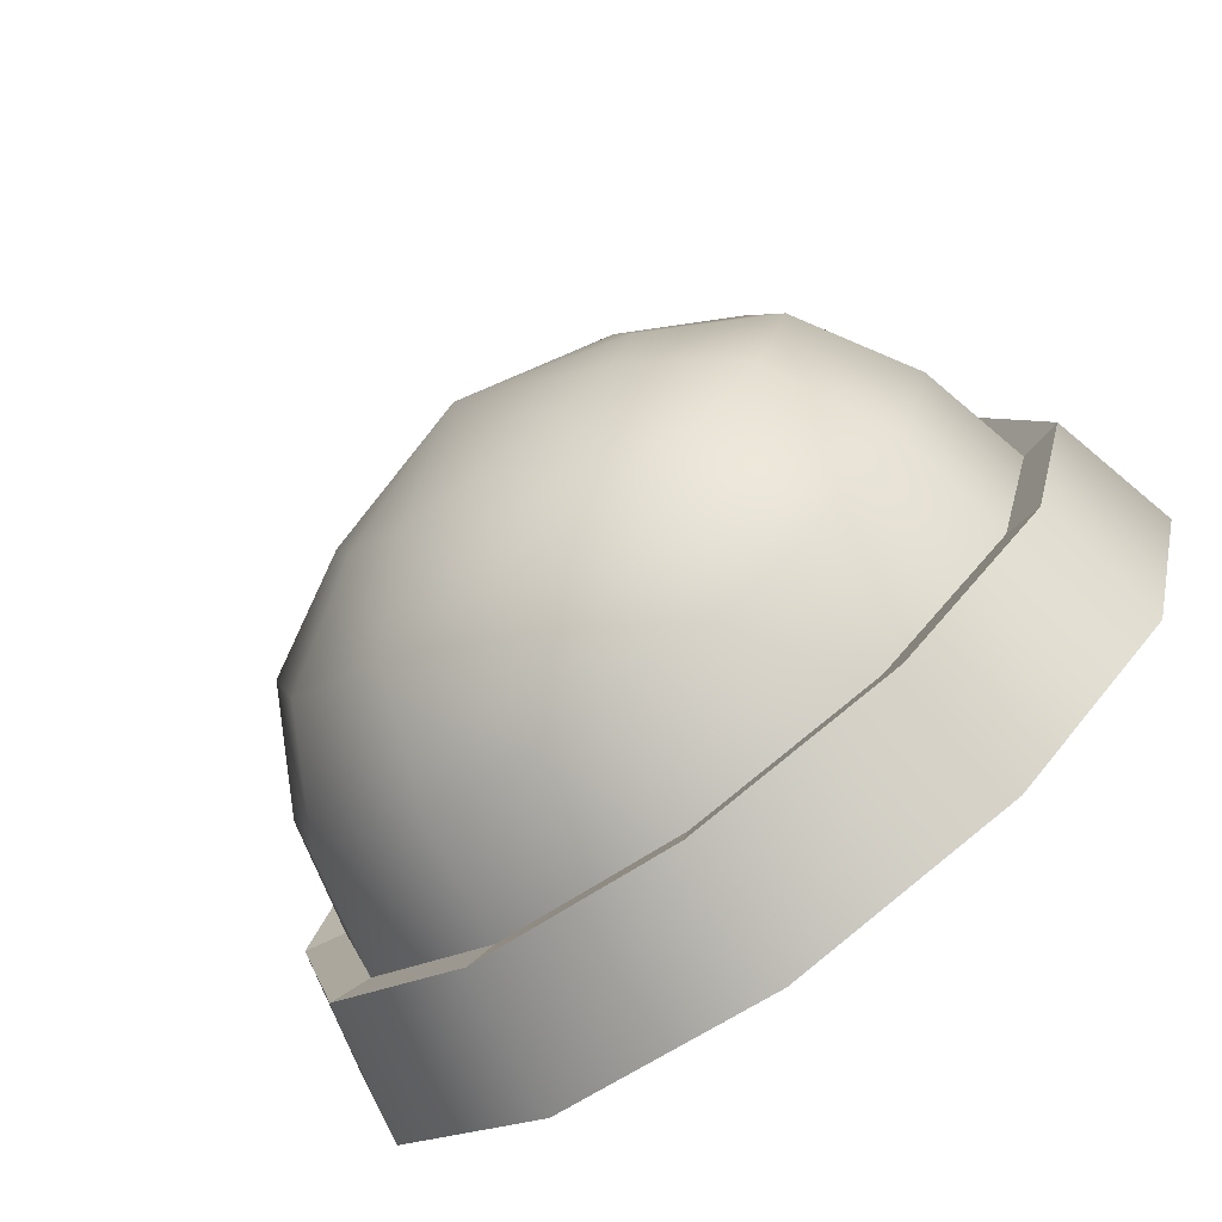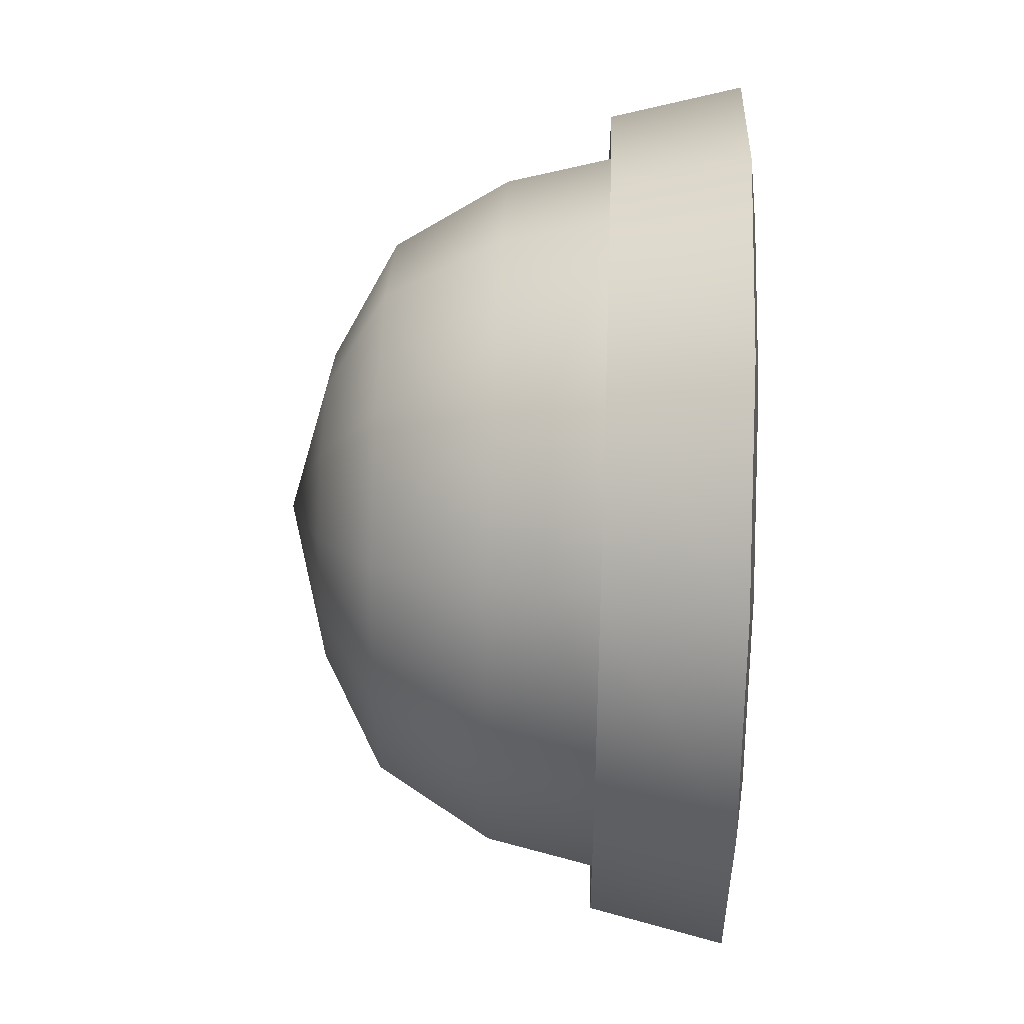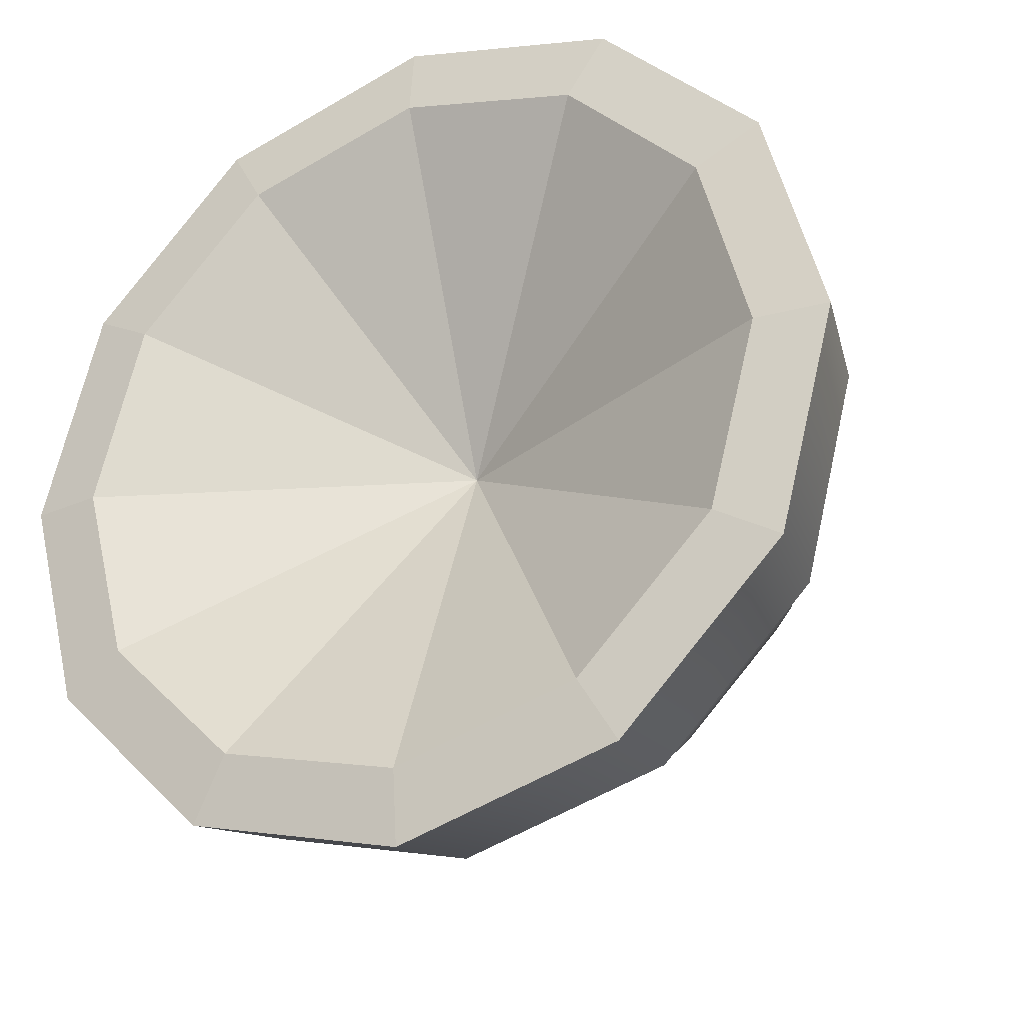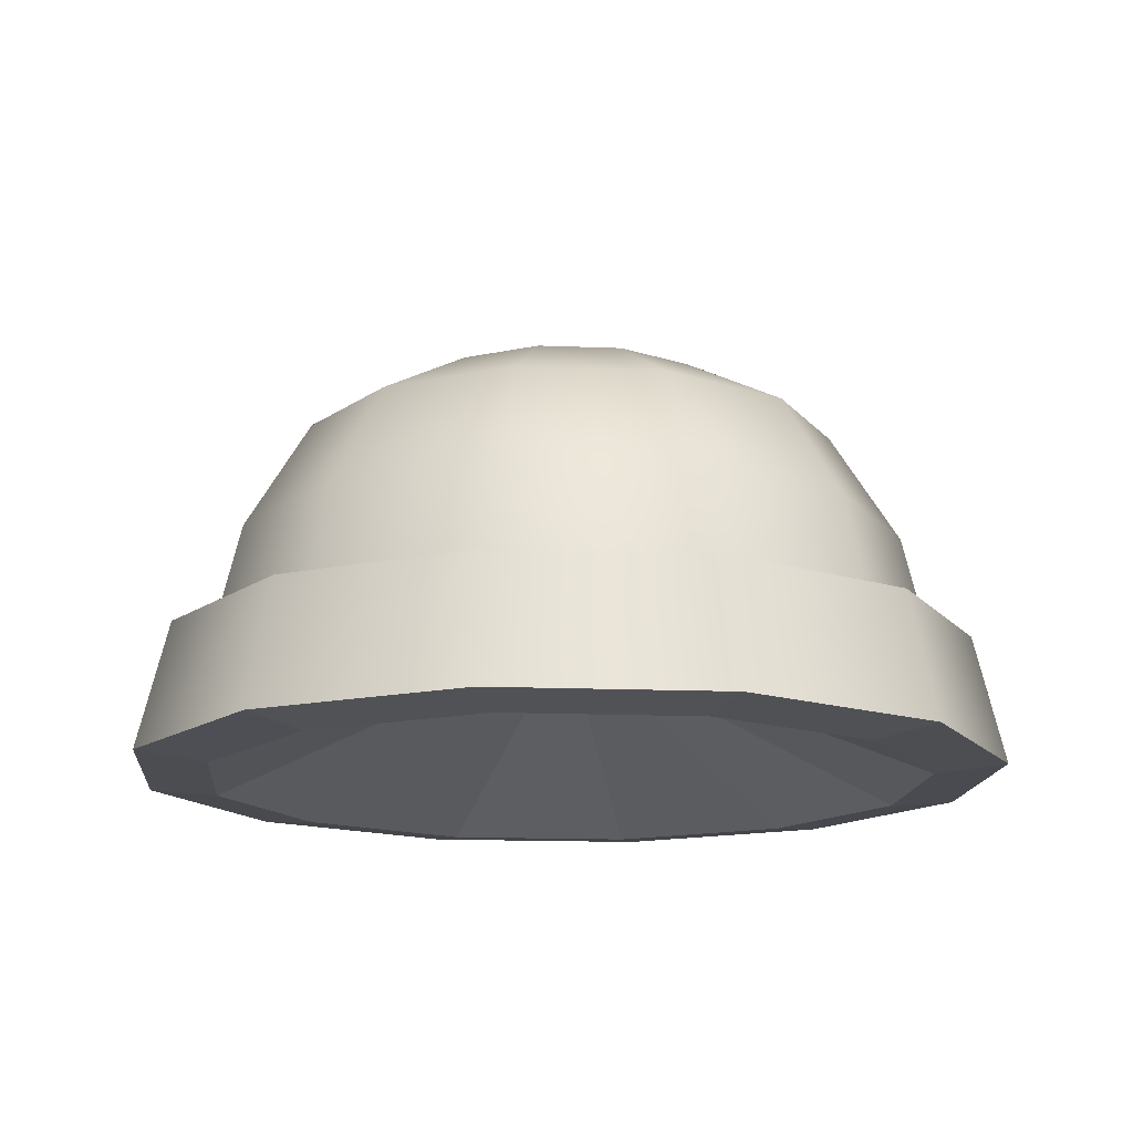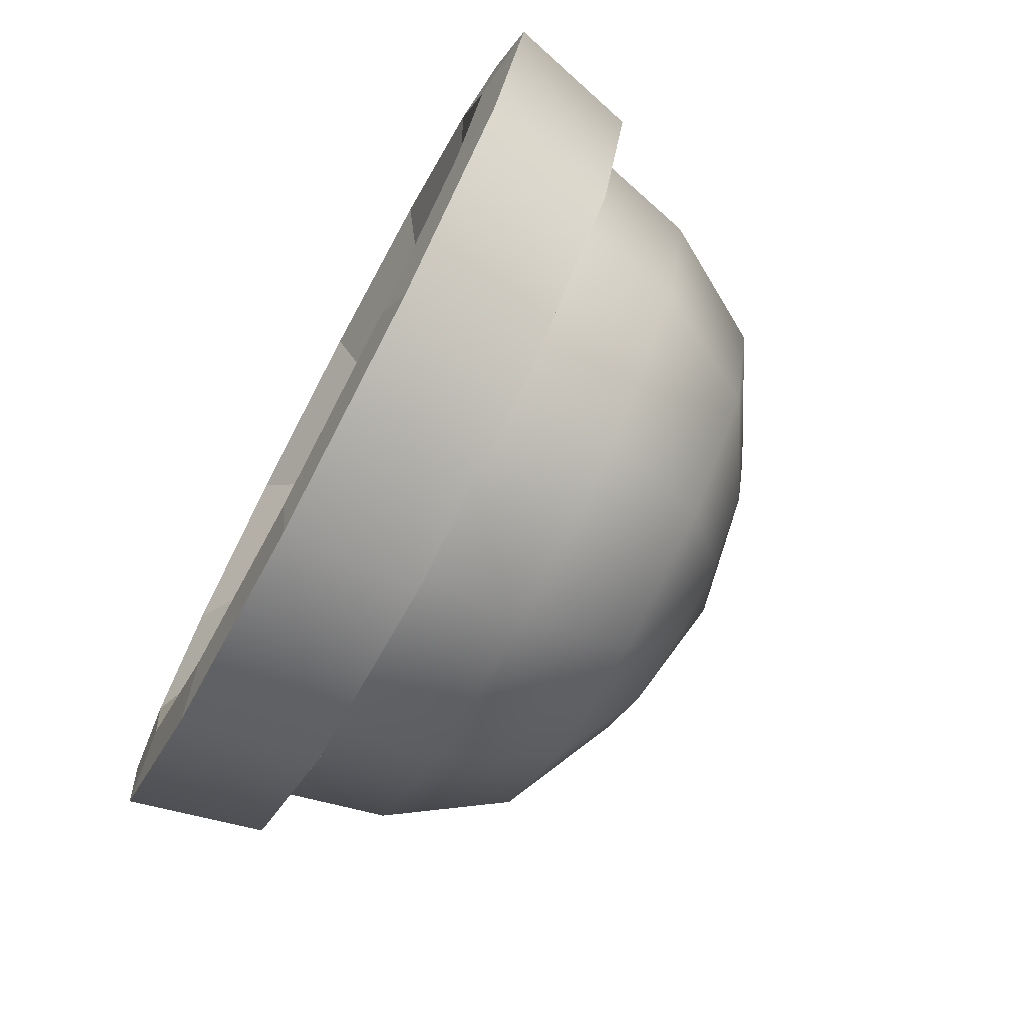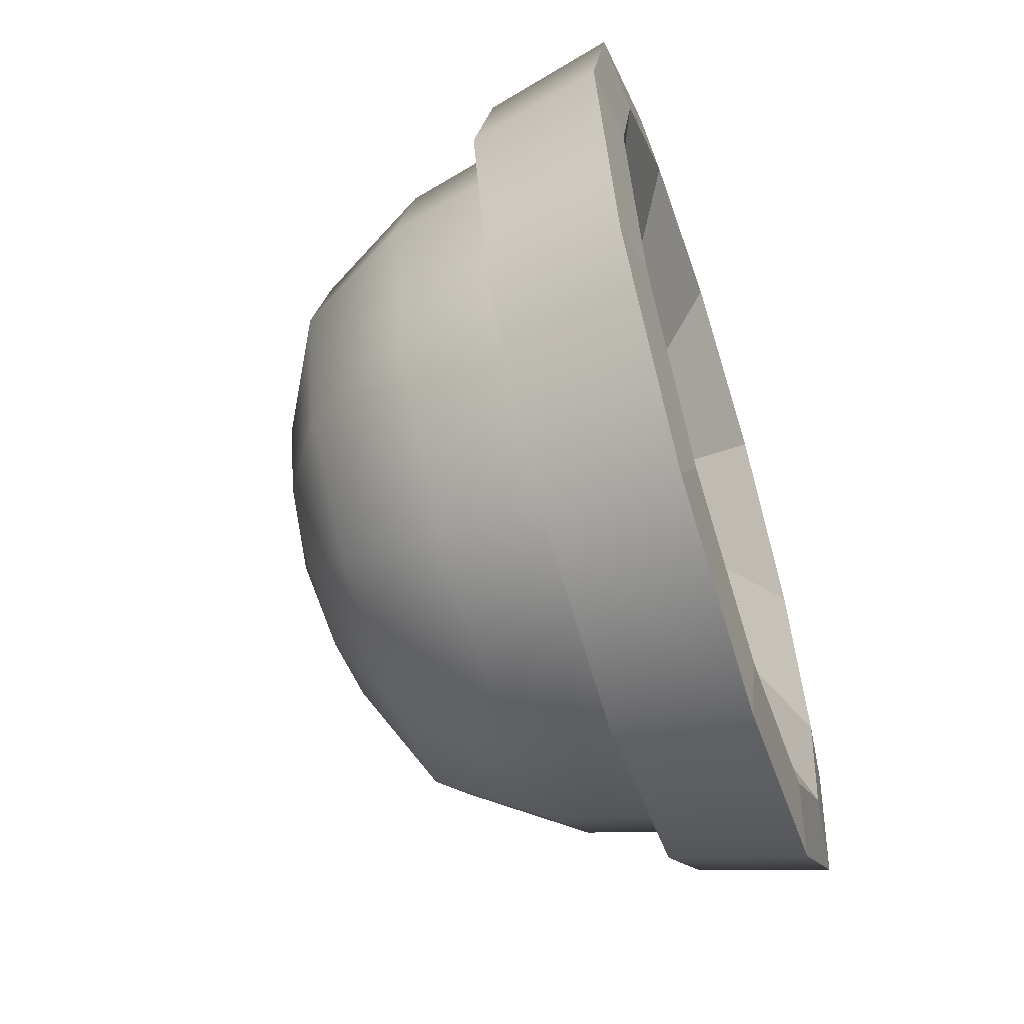
<metadata>
{"format":"obj","ext":"obj","renderer":"f3d","projection":"perspective","resolution":1024,"background":"white","views":[{"elev":-76.1,"azim":36.2,"up":"+Y"},{"elev":41.4,"azim":92.3,"up":"+Y"},{"elev":-28.0,"azim":-152.2,"up":"+Y"},{"elev":-15.0,"azim":-20.0,"up":"+Z"},{"elev":-74.7,"azim":-118.0,"up":"+Y"},{"elev":-58.0,"azim":107.7,"up":"+Y"}]}
</metadata>
<code>
g cap005
v 0.3318 0.1922 0
v 1.328e-05 0.0002659 0.1585
v 0.3831 0.000607 0
v 0.1916 0.3324 0
v 1.328e-05 0.0002659 0.1585
v 0.3318 0.1922 0
v 1.328e-05 0.3837 0
v 1.328e-05 0.0002659 0.1585
v 0.1916 0.3324 0
v -0.1915 0.3324 0
v 1.328e-05 0.0002659 0.1585
v 1.328e-05 0.3837 0
v -0.3318 0.1922 0
v 1.328e-05 0.0002659 0.1585
v -0.1915 0.3324 0
v -0.3831 0.0006071 0
v 1.328e-05 0.0002659 0.1585
v -0.3318 0.1922 0
v -0.1921 -0.3321 0
v 1.328e-05 0.0002659 0.1585
v -0.3327 -0.1915 0
v 1.312e-05 -0.3836 0
v 1.328e-05 0.0002659 0.1585
v -0.1921 -0.3321 0
v 0.1921 -0.3321 0
v 1.328e-05 0.0002659 0.1585
v 1.312e-05 -0.3836 0
v 0.3327 -0.1915 0
v 1.328e-05 0.0002659 0.1585
v 0.1921 -0.3321 0
v -0.3327 -0.1915 0
v 1.328e-05 0.0002659 0.1585
v -0.3831 0.0006071 0
v 0.3831 0.000607 0
v 1.328e-05 0.0002659 0.1585
v 0.3327 -0.1915 0
v 0.3831 0.000607 0
v 0.4586 0.0007351 0.008172
v 0.3972 0.23 0.008183
v 0.3318 0.1922 0
v 0.3318 0.1922 0
v 0.3972 0.23 0.008183
v 0.2294 0.3979 0.008183
v 0.1916 0.3324 0
v 0.1916 0.3324 0
v 0.2294 0.3979 0.008183
v 1.343e-05 0.4593 0.008183
v 1.328e-05 0.3837 0
v 1.328e-05 0.3837 0
v 1.343e-05 0.4593 0.008183
v -0.2293 0.3979 0.008183
v -0.1915 0.3324 0
v -0.1915 0.3324 0
v -0.2293 0.3979 0.008183
v -0.3972 0.23 0.008183
v -0.3318 0.1922 0
v -0.3318 0.1922 0
v -0.3972 0.23 0.008183
v -0.4586 0.0007353 0.008178
v -0.3831 0.0006071 0
v -0.3831 0.0006071 0
v -0.4586 0.0007353 0.008178
v -0.3984 -0.2293 0.00789
v -0.3327 -0.1915 0
v -0.3327 -0.1915 0
v -0.3984 -0.2293 0.00789
v -0.23 -0.3977 0.007878
v -0.1921 -0.3321 0
v -0.1921 -0.3321 0
v -0.23 -0.3977 0.007878
v 1.312e-05 -0.4593 0.007878
v 1.312e-05 -0.3836 0
v 1.312e-05 -0.3836 0
v 1.312e-05 -0.4593 0.007878
v 0.23 -0.3977 0.007878
v 0.1921 -0.3321 0
v 0.1921 -0.3321 0
v 0.23 -0.3977 0.007878
v 0.3984 -0.2293 0.007883
v 0.3327 -0.1915 0
v 0.3327 -0.1915 0
v 0.3984 -0.2293 0.007883
v 0.4586 0.0007351 0.008172
v 0.3831 0.000607 0
v 0.3321 0.1923 0.1344
v 0.3684 0.2134 0.1426
v 0.4254 0.0008538 0.1426
v 0.3834 0.0006363 0.1344
v 0.3834 0.0006363 0.1344
v 0.4254 0.0008538 0.1426
v 0.3707 -0.2131 0.1429
v 0.3341 -0.1922 0.135
v 0.3341 -0.1922 0.135
v 0.3707 -0.2131 0.1429
v 0.214 -0.3699 0.1428
v 0.1929 -0.3334 0.135
v 0.1929 -0.3334 0.135
v 0.214 -0.3699 0.1428
v 1.312e-05 -0.4272 0.1428
v 1.312e-05 -0.3851 0.135
v 1.312e-05 -0.3851 0.135
v 1.312e-05 -0.4272 0.1428
v -0.2139 -0.3699 0.1428
v -0.1929 -0.3334 0.135
v -0.1929 -0.3334 0.135
v -0.2139 -0.3699 0.1428
v -0.3707 -0.2131 0.1429
v -0.3341 -0.1922 0.135
v -0.3341 -0.1922 0.135
v -0.3707 -0.2131 0.1429
v -0.4254 0.0008539 0.1426
v -0.3834 0.0006364 0.1344
v -0.3834 0.0006364 0.1344
v -0.4254 0.0008539 0.1426
v -0.3684 0.2134 0.1426
v -0.332 0.1923 0.1344
v -0.332 0.1923 0.1344
v -0.3684 0.2134 0.1426
v -0.2127 0.3691 0.1426
v -0.1917 0.3327 0.1344
v -0.1917 0.3327 0.1344
v -0.2127 0.3691 0.1426
v 1.343e-05 0.4261 0.1426
v 1.343e-05 0.3841 0.1344
v 1.343e-05 0.3841 0.1344
v 1.343e-05 0.4261 0.1426
v 0.2127 0.3691 0.1426
v 0.1917 0.3327 0.1344
v 0.1917 0.3327 0.1344
v 0.2127 0.3691 0.1426
v 0.3684 0.2134 0.1426
v 0.3321 0.1923 0.1344
v 0.3554 0.0006363 0.2497
v 0.3321 0.1923 0.1344
v 0.3834 0.0006363 0.1344
v 0.3341 -0.1922 0.135
v 0.3078 0.1784 0.2497
v 0.1917 0.3327 0.1344
v 0.3107 -0.1787 0.2508
v 0.1929 -0.3334 0.135
v 0.1777 0.3084 0.2497
v 1.343e-05 0.3841 0.1344
v 0.1794 -0.3101 0.2508
v 1.312e-05 -0.3851 0.135
v 1.343e-05 0.3561 0.2497
v -0.1917 0.3327 0.1344
v 1.312e-05 -0.3581 0.2508
v -0.1929 -0.3334 0.135
v -0.1777 0.3084 0.2497
v -0.332 0.1923 0.1344
v -0.1794 -0.3101 0.2508
v -0.3341 -0.1922 0.135
v -0.3078 0.1784 0.2497
v -0.3834 0.0006364 0.1344
v -0.3107 -0.1787 0.2508
v -0.3554 0.0006364 0.2497
v 0.1429 0.2482 0.3664
v 1.343e-05 0.2864 0.3664
v -0.1429 0.2482 0.3664
v -0.2475 0.1435 0.3664
v -0.2858 0.0006364 0.3664
v -0.2482 -0.1427 0.3667
v 0.2475 0.1435 0.3664
v -0.1433 -0.2476 0.3667
v 0.2858 0.0006363 0.3664
v 1.312e-05 -0.286 0.3667
v 0.2482 -0.1427 0.3667
v 0.1433 -0.2476 0.3667
v -0.1665 0.0006364 0.4314
v -0.1442 -0.08262 0.4314
v -0.08324 -0.1436 0.4314
v 1.312e-05 -0.1659 0.4314
v 1.328e-05 0.0006363 0.4767
v -0.1442 0.08389 0.4314
v 0.08327 -0.1436 0.4314
v 0.1442 -0.08262 0.4314
v -0.08324 0.1448 0.4314
v 0.1665 0.0006363 0.4314
v 1.343e-05 0.1672 0.4314
v 0.1442 0.08389 0.4314
v 0.08327 0.1448 0.4314
v 0.4254 0.0008538 0.1426
v 0.4586 0.0007351 0.008172
v 0.3984 -0.2293 0.007883
v 0.3707 -0.2131 0.1429
v 0.3684 0.2134 0.1426
v 0.23 -0.3977 0.007878
v 0.3972 0.23 0.008183
v 0.214 -0.3699 0.1428
v 0.2127 0.3691 0.1426
v 1.312e-05 -0.4593 0.007878
v 0.2294 0.3979 0.008183
v 1.312e-05 -0.4272 0.1428
v 1.343e-05 0.4261 0.1426
v -0.23 -0.3977 0.007878
v 1.343e-05 0.4593 0.008183
v -0.2139 -0.3699 0.1428
v -0.2127 0.3691 0.1426
v -0.3984 -0.2293 0.00789
v -0.2293 0.3979 0.008183
v -0.3707 -0.2131 0.1429
v -0.3684 0.2134 0.1426
v -0.4586 0.0007353 0.008178
v -0.3972 0.23 0.008183
v -0.4254 0.0008539 0.1426
g cap005_0
f 3 2 1
f 6 5 4
f 9 8 7
f 12 11 10
f 15 14 13
f 18 17 16
f 21 20 19
f 24 23 22
f 27 26 25
f 30 29 28
f 33 32 31
f 36 35 34
f 39 38 37
f 40 39 37
f 43 42 41
f 44 43 41
f 47 46 45
f 48 47 45
f 51 50 49
f 52 51 49
f 55 54 53
f 56 55 53
f 59 58 57
f 60 59 57
f 63 62 61
f 64 63 61
f 67 66 65
f 68 67 65
f 71 70 69
f 72 71 69
f 75 74 73
f 76 75 73
f 79 78 77
f 80 79 77
f 83 82 81
f 84 83 81
f 87 86 85
f 88 87 85
f 91 90 89
f 92 91 89
f 95 94 93
f 96 95 93
f 99 98 97
f 100 99 97
f 103 102 101
f 104 103 101
f 107 106 105
f 108 107 105
f 111 110 109
f 112 111 109
f 115 114 113
f 116 115 113
f 119 118 117
f 120 119 117
f 123 122 121
f 124 123 121
f 127 126 125
f 128 127 125
f 131 130 129
f 132 131 129
f 135 134 133
f 136 135 133
f 134 137 133
f 134 138 137
f 139 136 133
f 140 136 139
f 138 141 137
f 138 142 141
f 143 140 139
f 144 140 143
f 142 145 141
f 142 146 145
f 147 144 143
f 148 144 147
f 146 149 145
f 146 150 149
f 151 148 147
f 152 148 151
f 150 153 149
f 150 154 153
f 154 152 155
f 155 152 151
f 154 156 153
f 156 154 155
f 157 141 145
f 158 145 149
f 158 157 145
f 159 149 153
f 159 158 149
f 160 153 156
f 160 159 153
f 161 156 155
f 161 160 156
f 162 155 151
f 162 161 155
f 157 163 141
f 163 137 141
f 164 162 151
f 164 151 147
f 163 165 137
f 165 133 137
f 166 164 147
f 166 147 143
f 165 167 133
f 167 139 133
f 168 143 139
f 168 166 143
f 167 168 139
f 169 161 162
f 170 162 164
f 170 169 162
f 171 164 166
f 171 170 164
f 172 166 168
f 172 171 166
f 171 173 170
f 170 173 169
f 172 173 171
f 169 173 174
f 169 174 161
f 175 173 172
f 175 172 168
f 175 168 167
f 174 160 161
f 176 175 167
f 176 173 175
f 176 167 165
f 174 177 160
f 174 173 177
f 177 159 160
f 178 176 165
f 178 173 176
f 178 165 163
f 177 179 159
f 177 173 179
f 179 158 159
f 180 178 163
f 180 173 178
f 180 163 157
f 181 157 158
f 179 181 158
f 179 173 181
f 181 173 180
f 181 180 157
f 184 183 182
f 185 184 182
f 186 182 183
f 187 184 185
f 188 186 183
f 189 187 185
f 190 186 188
f 191 187 189
f 192 190 188
f 193 191 189
f 194 190 192
f 195 191 193
f 196 194 192
f 197 195 193
f 198 194 196
f 199 195 197
f 200 198 196
f 201 199 197
f 202 198 200
f 203 199 201
f 204 202 200
f 205 203 201
f 205 202 204
f 203 205 204

</code>
